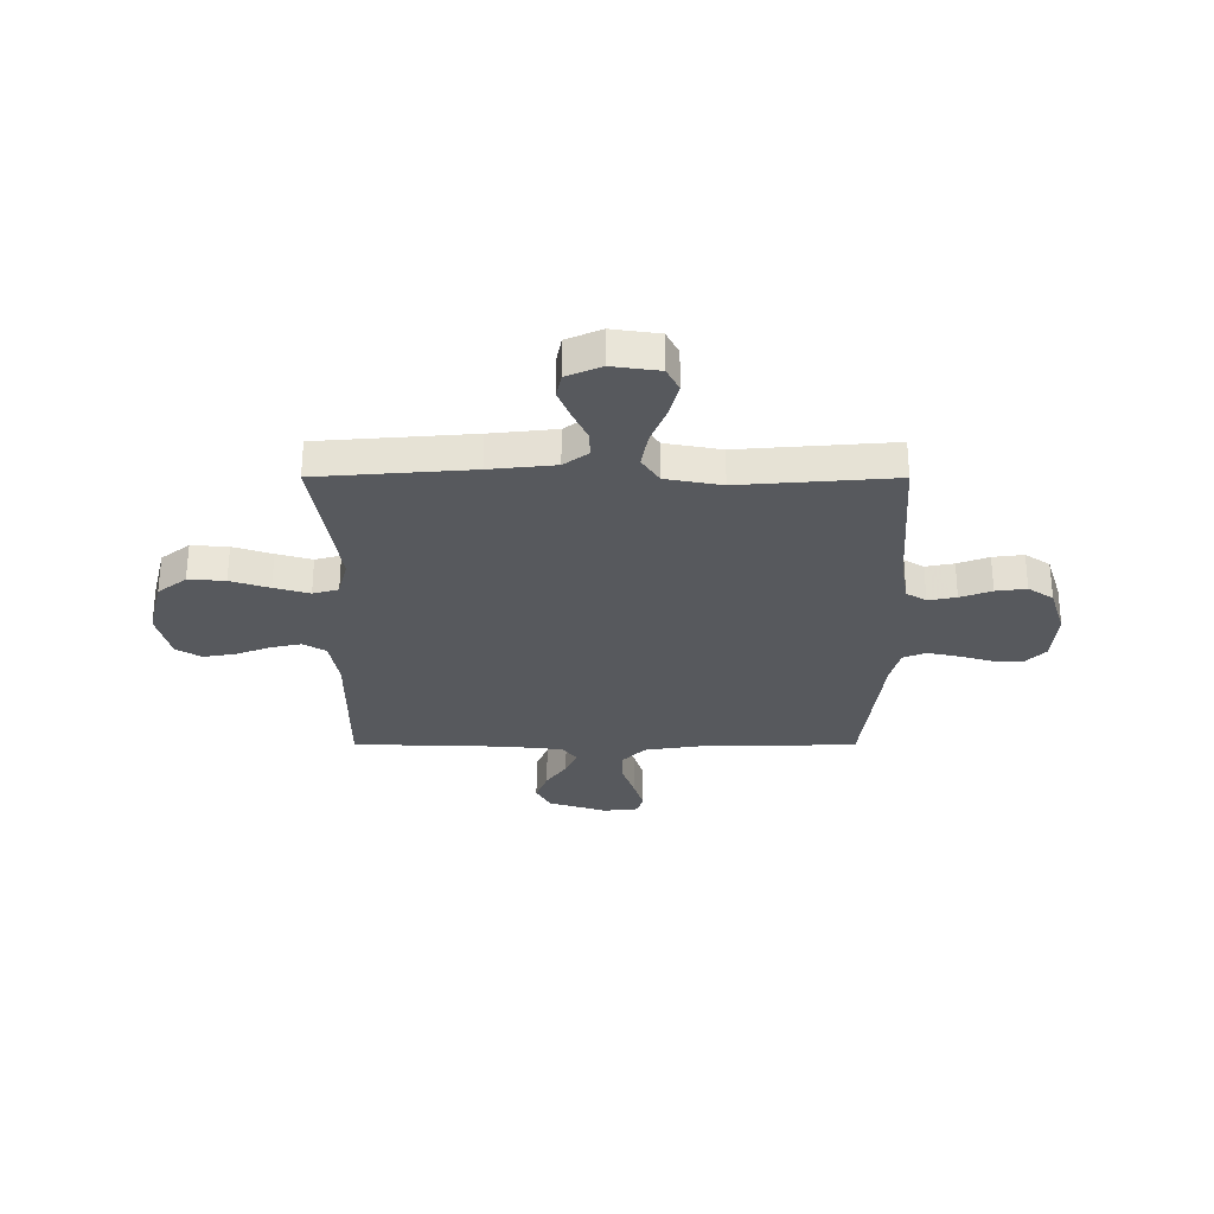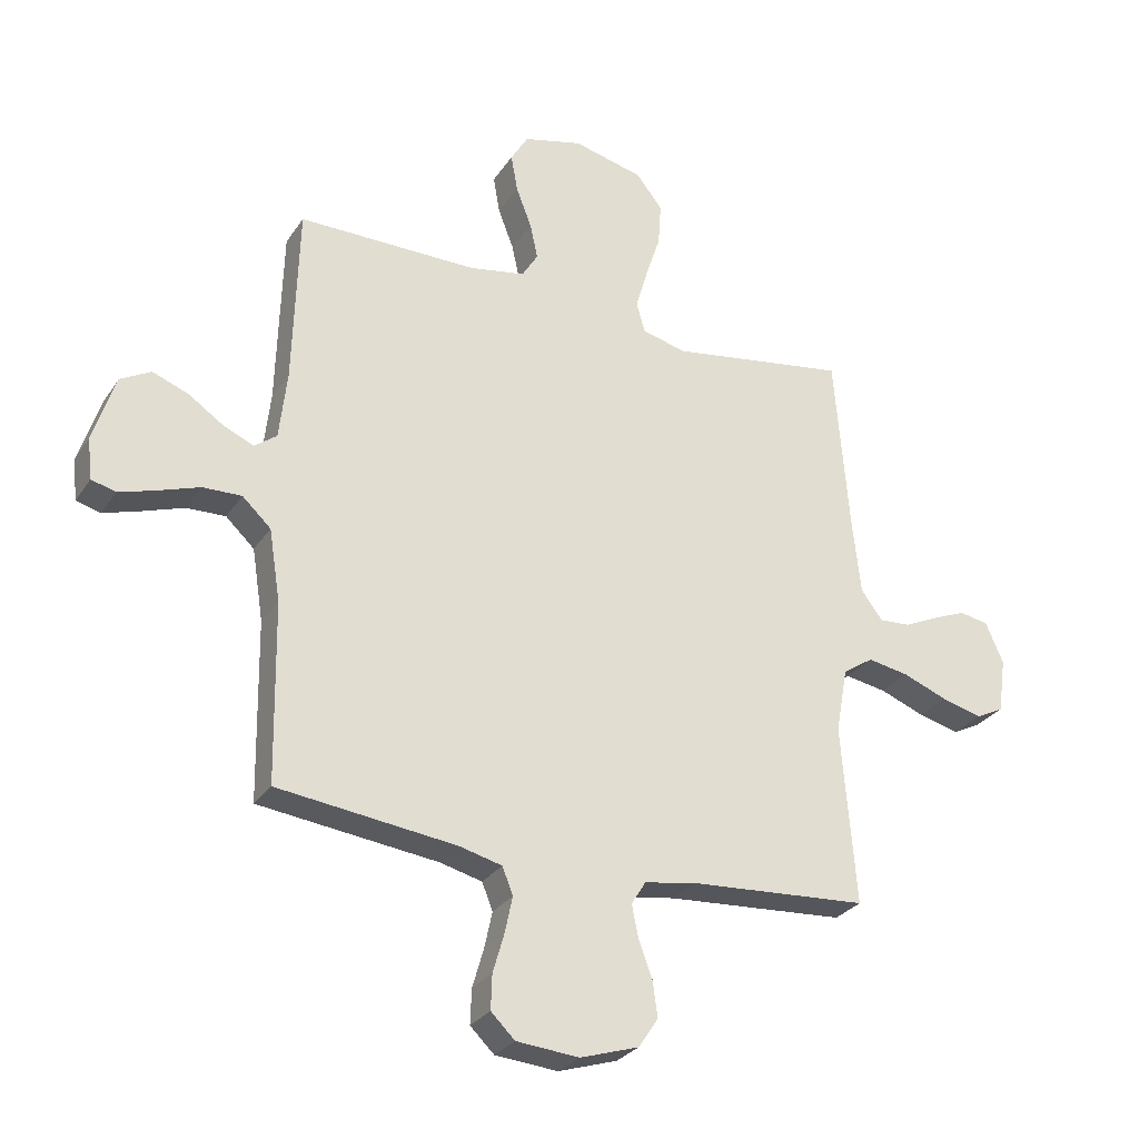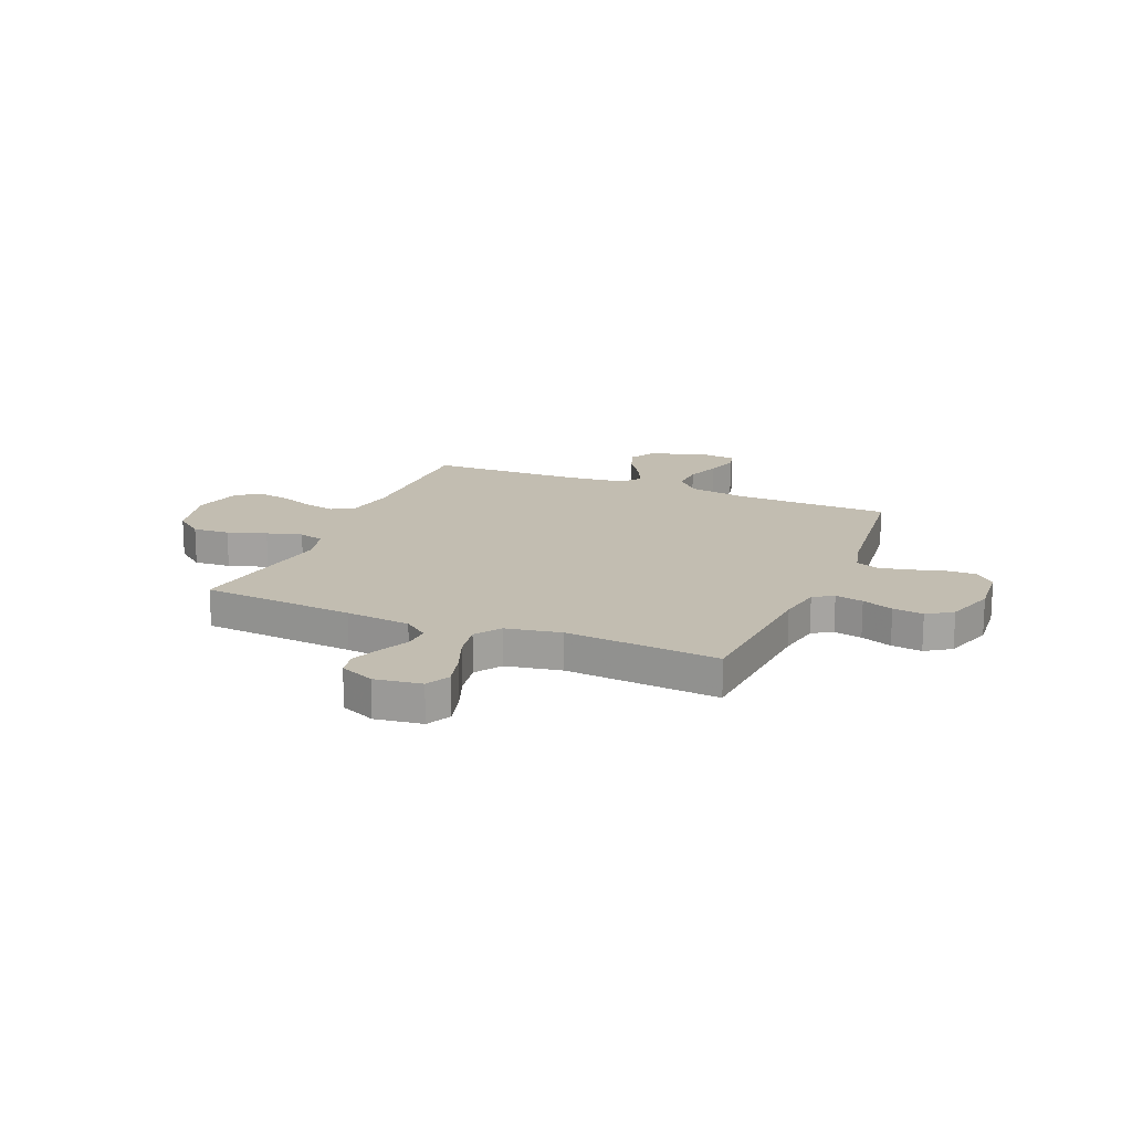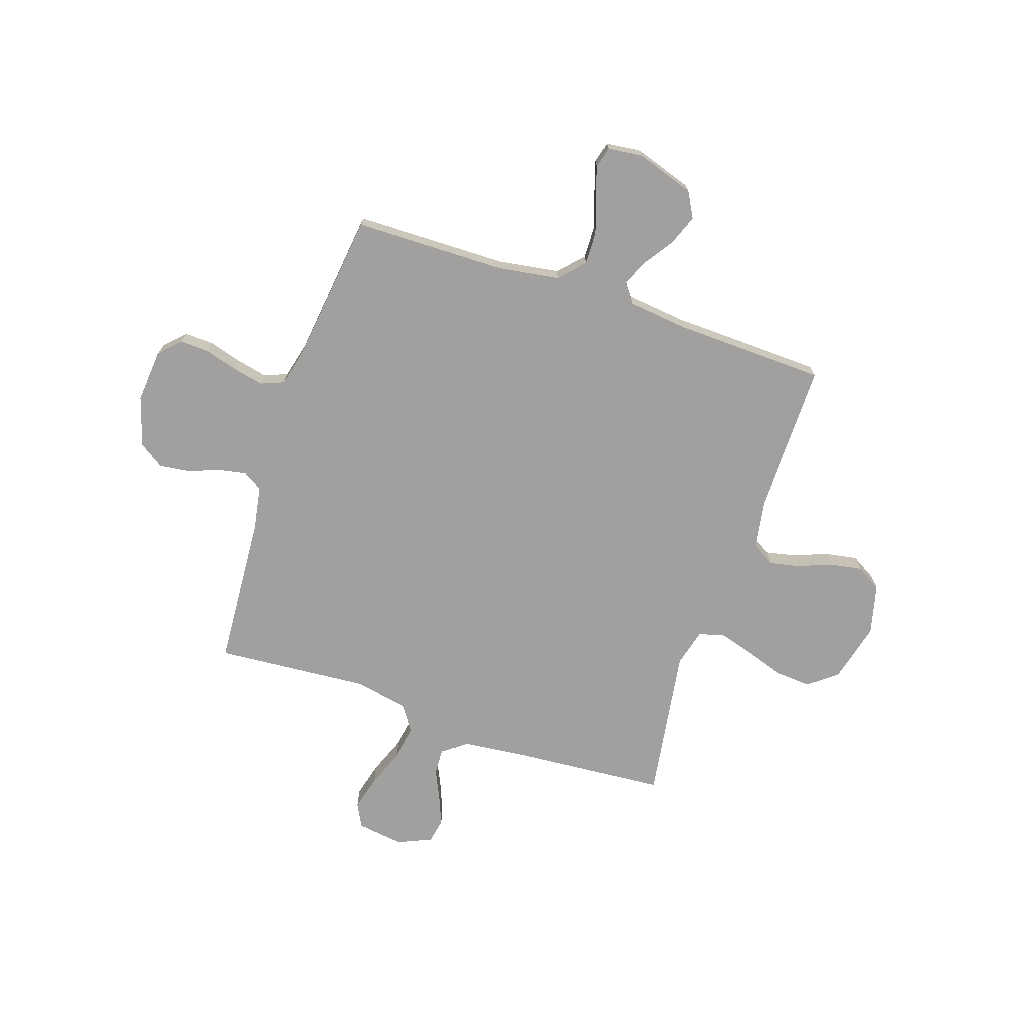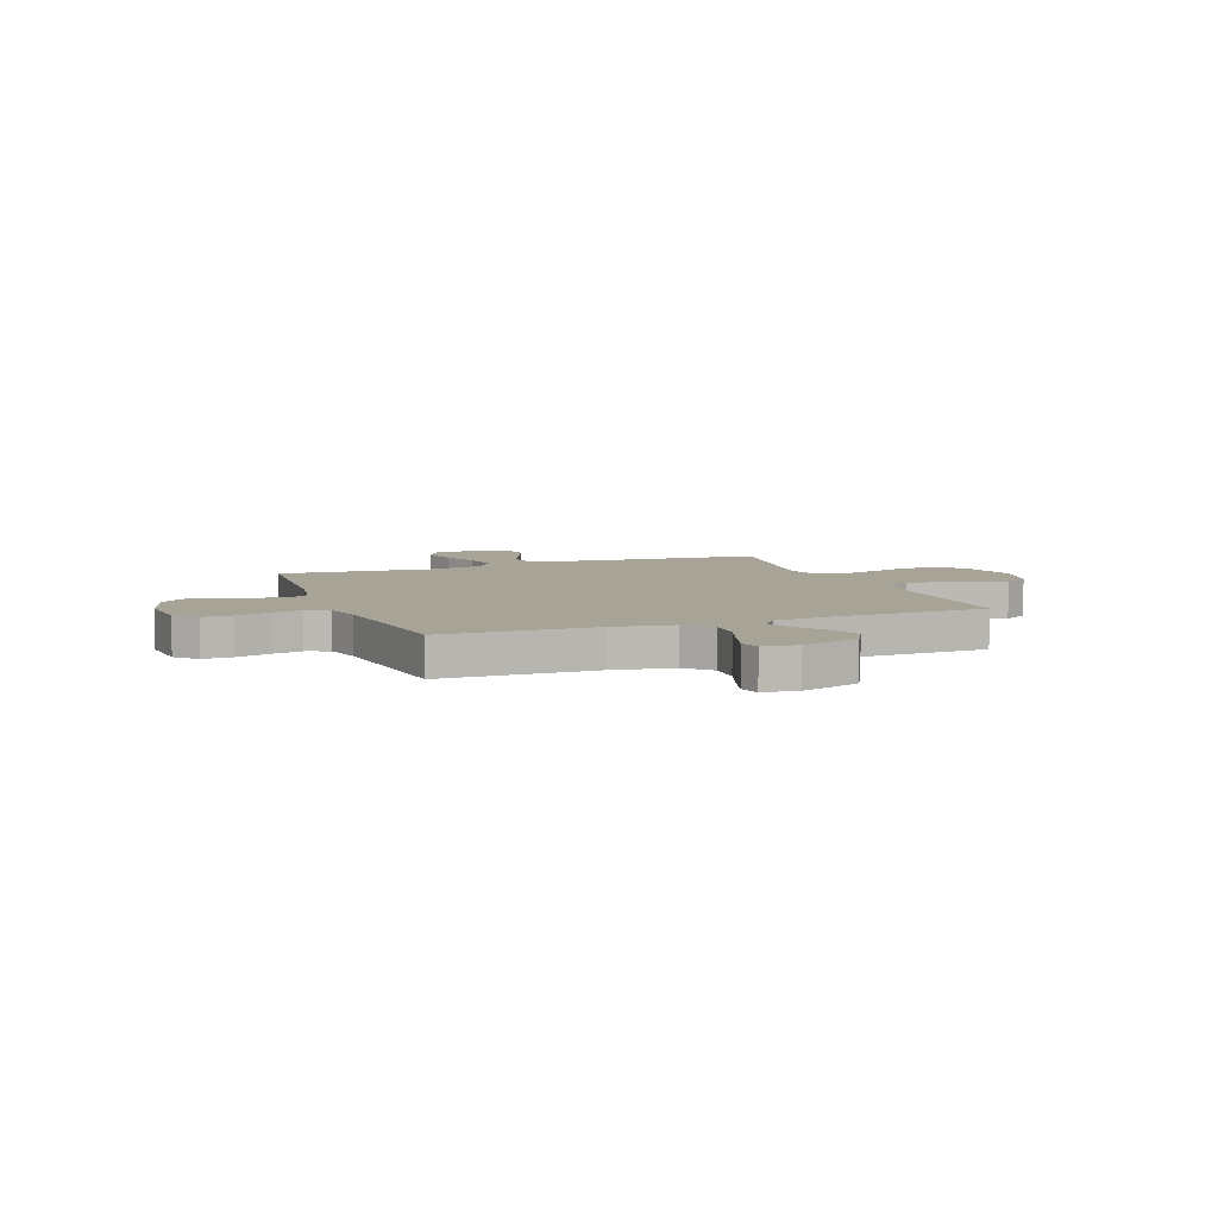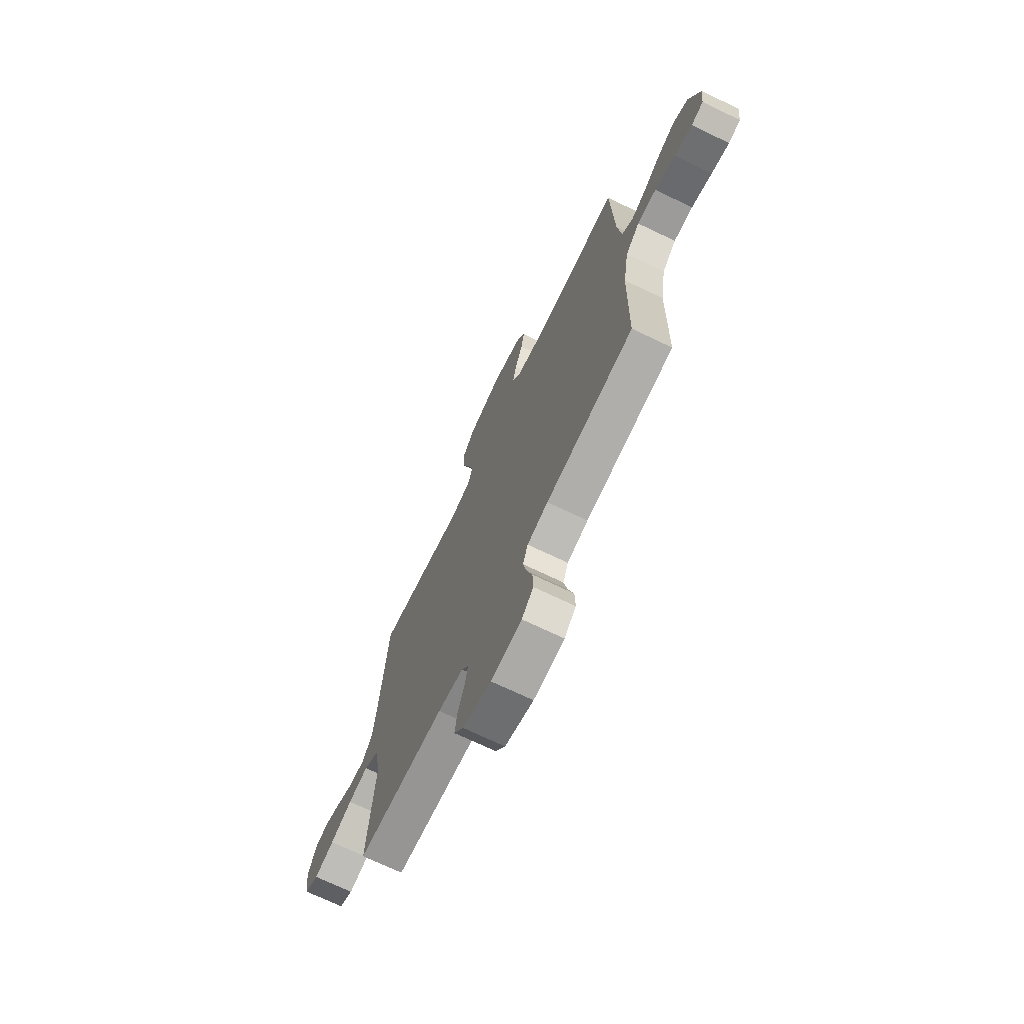
<metadata>
{"format":"obj","ext":"obj","renderer":"f3d","projection":"perspective","resolution":1024,"background":"white","views":[{"elev":-29.2,"azim":89.9,"up":"+Y"},{"elev":-28.5,"azim":-27.0,"up":"+Z"},{"elev":16.9,"azim":112.8,"up":"+Y"},{"elev":-71.8,"azim":-108.6,"up":"+Y"},{"elev":6.7,"azim":-110.7,"up":"+Y"},{"elev":-71.3,"azim":-115.6,"up":"+Z"}]}
</metadata>
<code>
v 0.5 0.07 -0.5
v 0.2 0.07 -0.521
v 0.113 0.07 -0.536
v 0.089 0.07 -0.575
v 0.1 0.07 -0.63
v 0.123 0.07 -0.691
v 0.131 0.07 -0.751
v 0.098 0.07 -0.8
v 0 0.07 -0.831
v -0.105 0.07 -0.822
v -0.145 0.07 -0.783
v -0.143 0.07 -0.725
v -0.124 0.07 -0.66
v -0.111 0.07 -0.599
v -0.129 0.07 -0.554
v -0.2 0.07 -0.536
v -0.5 0.07 -0.5
v -0.505 0.07 -0.2
v -0.524 0.07 -0.08
v -0.572 0.07 -0.035
v -0.637 0.07 -0.037
v -0.707 0.07 -0.061
v -0.768 0.07 -0.08
v -0.809 0.07 -0.069
v -0.817 0.07 0
v -0.78 0.07 0.114
v -0.729 0.07 0.142
v -0.669 0.07 0.119
v -0.61 0.07 0.079
v -0.559 0.07 0.057
v -0.522 0.07 0.085
v -0.509 0.07 0.2
v -0.5 0.07 0.5
v -0.2 0.07 0.499
v -0.105 0.07 0.516
v -0.078 0.07 0.56
v -0.091 0.07 0.62
v -0.117 0.07 0.687
v -0.128 0.07 0.75
v -0.099 0.07 0.799
v 0 0.07 0.824
v 0.118 0.07 0.795
v 0.162 0.07 0.739
v 0.157 0.07 0.667
v 0.132 0.07 0.591
v 0.112 0.07 0.522
v 0.126 0.07 0.472
v 0.2 0.07 0.453
v 0.5 0.07 0.5
v 0.524 0.07 0.2
v 0.538 0.07 0.072
v 0.574 0.07 0.024
v 0.626 0.07 0.027
v 0.684 0.07 0.054
v 0.741 0.07 0.077
v 0.789 0.07 0.068
v 0.819 0.07 0
v 0.806 0.07 -0.092
v 0.759 0.07 -0.116
v 0.691 0.07 -0.098
v 0.616 0.07 -0.069
v 0.547 0.07 -0.057
v 0.496 0.07 -0.091
v 0.476 0.07 -0.2
v 0.5 0 -0.5
v 0.2 0 -0.521
v 0.113 0 -0.536
v 0.089 0 -0.575
v 0.1 0 -0.63
v 0.123 0 -0.691
v 0.131 0 -0.751
v 0.098 0 -0.8
v 0 0 -0.831
v -0.105 0 -0.822
v -0.145 0 -0.783
v -0.143 0 -0.725
v -0.124 0 -0.66
v -0.111 0 -0.599
v -0.129 0 -0.554
v -0.2 0 -0.536
v -0.5 0 -0.5
v -0.505 0 -0.2
v -0.524 0 -0.08
v -0.572 0 -0.035
v -0.637 0 -0.037
v -0.707 0 -0.061
v -0.768 0 -0.08
v -0.809 0 -0.069
v -0.817 0 0
v -0.78 0 0.114
v -0.729 0 0.142
v -0.669 0 0.119
v -0.61 0 0.079
v -0.559 0 0.057
v -0.522 0 0.085
v -0.509 0 0.2
v -0.5 0 0.5
v -0.2 0 0.499
v -0.105 0 0.516
v -0.078 0 0.56
v -0.091 0 0.62
v -0.117 0 0.687
v -0.128 0 0.75
v -0.099 0 0.799
v 0 0 0.824
v 0.118 0 0.795
v 0.162 0 0.739
v 0.157 0 0.667
v 0.132 0 0.591
v 0.112 0 0.522
v 0.126 0 0.472
v 0.2 0 0.453
v 0.5 0 0.5
v 0.524 0 0.2
v 0.538 0 0.072
v 0.574 0 0.024
v 0.626 0 0.027
v 0.684 0 0.054
v 0.741 0 0.077
v 0.789 0 0.068
v 0.819 0 0
v 0.806 0 -0.092
v 0.759 0 -0.116
v 0.691 0 -0.098
v 0.616 0 -0.069
v 0.547 0 -0.057
v 0.496 0 -0.091
v 0.476 0 -0.2
f 59 60 61
f 58 59 61
f 57 58 61
f 56 57 61
f 55 56 61
f 54 55 61
f 53 54 61
f 52 53 61 62
f 51 52 62 63
f 48 49 50
f 50 51 63
f 48 50 63
f 47 48 63
f 43 44 45
f 42 43 45
f 41 42 45
f 40 41 45
f 39 40 45
f 38 39 45
f 37 38 45
f 36 37 45 46
f 35 36 46 47
f 32 33 34
f 47 63 64
f 35 47 64
f 34 35 64
f 32 34 64
f 31 32 64
f 27 28 29
f 26 27 29
f 25 26 29
f 24 25 29
f 23 24 29
f 22 23 29
f 21 22 29
f 20 21 29 30
f 16 17 18
f 15 16 18 19
f 11 12 13
f 10 11 13
f 9 10 13
f 8 9 13
f 7 8 13
f 6 7 13
f 5 6 13
f 4 5 13 14
f 3 4 14 15
f 64 1 2
f 31 64 2
f 30 31 2
f 20 30 2
f 19 20 2
f 2 3 15 19
f 125 124 123
f 125 123 122
f 125 122 121
f 125 121 120
f 125 120 119
f 125 119 118
f 125 118 117
f 126 125 117 116
f 127 126 116 115
f 114 113 112
f 127 115 114
f 127 114 112
f 127 112 111
f 109 108 107
f 109 107 106
f 109 106 105
f 109 105 104
f 109 104 103
f 109 103 102
f 109 102 101
f 110 109 101 100
f 111 110 100 99
f 98 97 96
f 128 127 111
f 128 111 99
f 128 99 98
f 128 98 96
f 128 96 95
f 93 92 91
f 93 91 90
f 93 90 89
f 93 89 88
f 93 88 87
f 93 87 86
f 93 86 85
f 94 93 85 84
f 82 81 80
f 83 82 80 79
f 77 76 75
f 77 75 74
f 77 74 73
f 77 73 72
f 77 72 71
f 77 71 70
f 77 70 69
f 78 77 69 68
f 79 78 68 67
f 66 65 128
f 66 128 95
f 66 95 94
f 66 94 84
f 66 84 83
f 83 79 67 66
f 1 65 66 2
f 2 66 67 3
f 3 67 68 4
f 4 68 69 5
f 5 69 70 6
f 6 70 71 7
f 7 71 72 8
f 8 72 73 9
f 9 73 74 10
f 10 74 75 11
f 11 75 76 12
f 12 76 77 13
f 13 77 78 14
f 14 78 79 15
f 15 79 80 16
f 16 80 81 17
f 17 81 82 18
f 18 82 83 19
f 19 83 84 20
f 20 84 85 21
f 21 85 86 22
f 22 86 87 23
f 23 87 88 24
f 24 88 89 25
f 25 89 90 26
f 26 90 91 27
f 27 91 92 28
f 28 92 93 29
f 29 93 94 30
f 30 94 95 31
f 31 95 96 32
f 32 96 97 33
f 33 97 98 34
f 34 98 99 35
f 35 99 100 36
f 36 100 101 37
f 37 101 102 38
f 38 102 103 39
f 39 103 104 40
f 40 104 105 41
f 41 105 106 42
f 42 106 107 43
f 43 107 108 44
f 44 108 109 45
f 45 109 110 46
f 46 110 111 47
f 47 111 112 48
f 48 112 113 49
f 49 113 114 50
f 50 114 115 51
f 51 115 116 52
f 52 116 117 53
f 53 117 118 54
f 54 118 119 55
f 55 119 120 56
f 56 120 121 57
f 57 121 122 58
f 58 122 123 59
f 59 123 124 60
f 60 124 125 61
f 61 125 126 62
f 62 126 127 63
f 63 127 128 64
f 64 128 65 1

</code>
